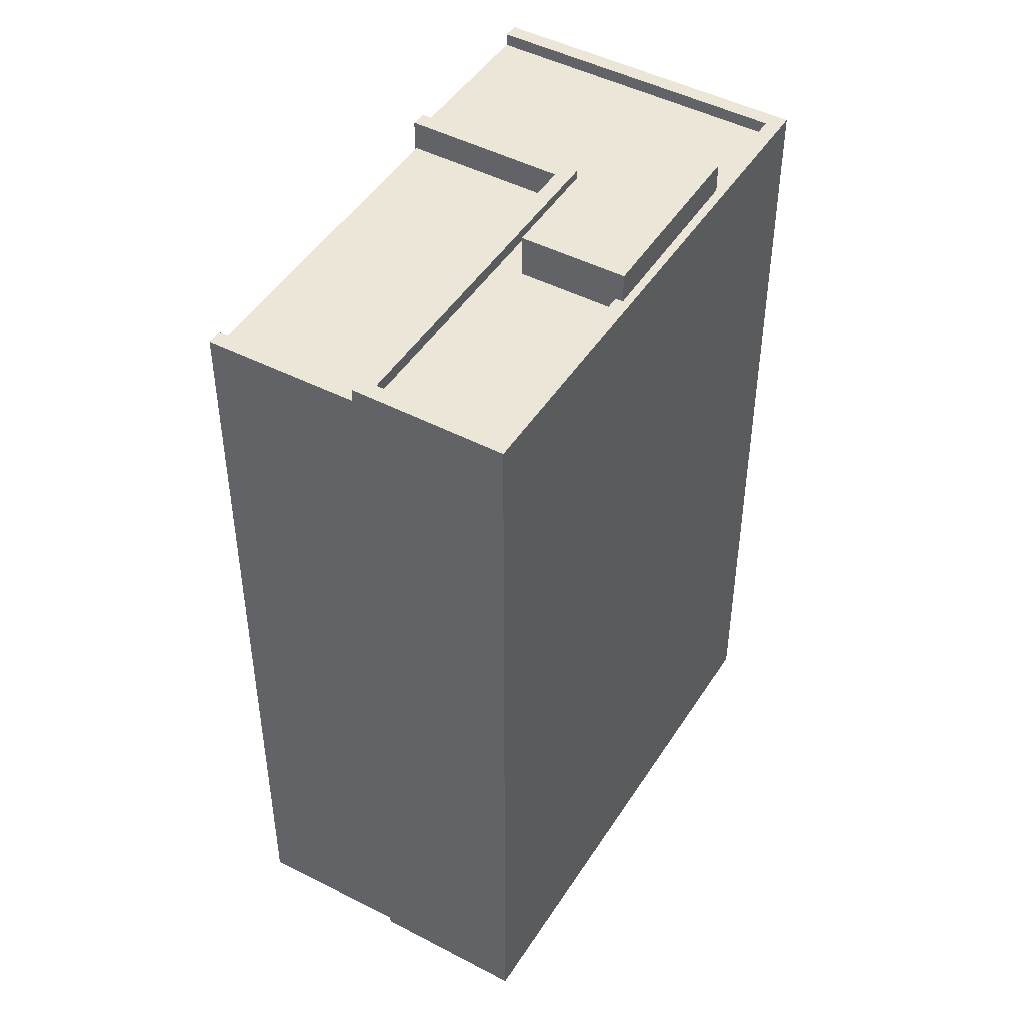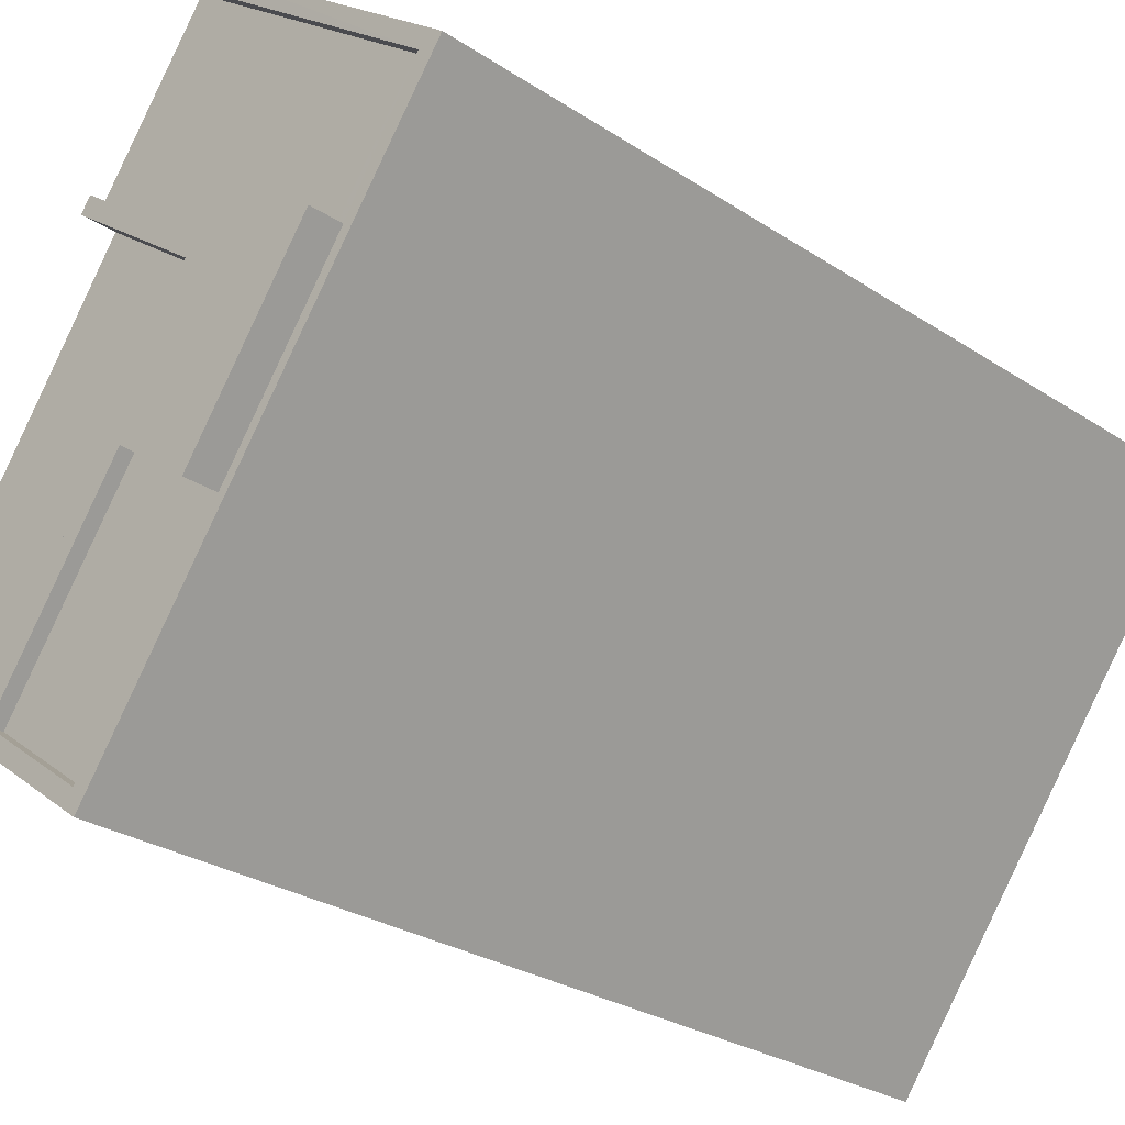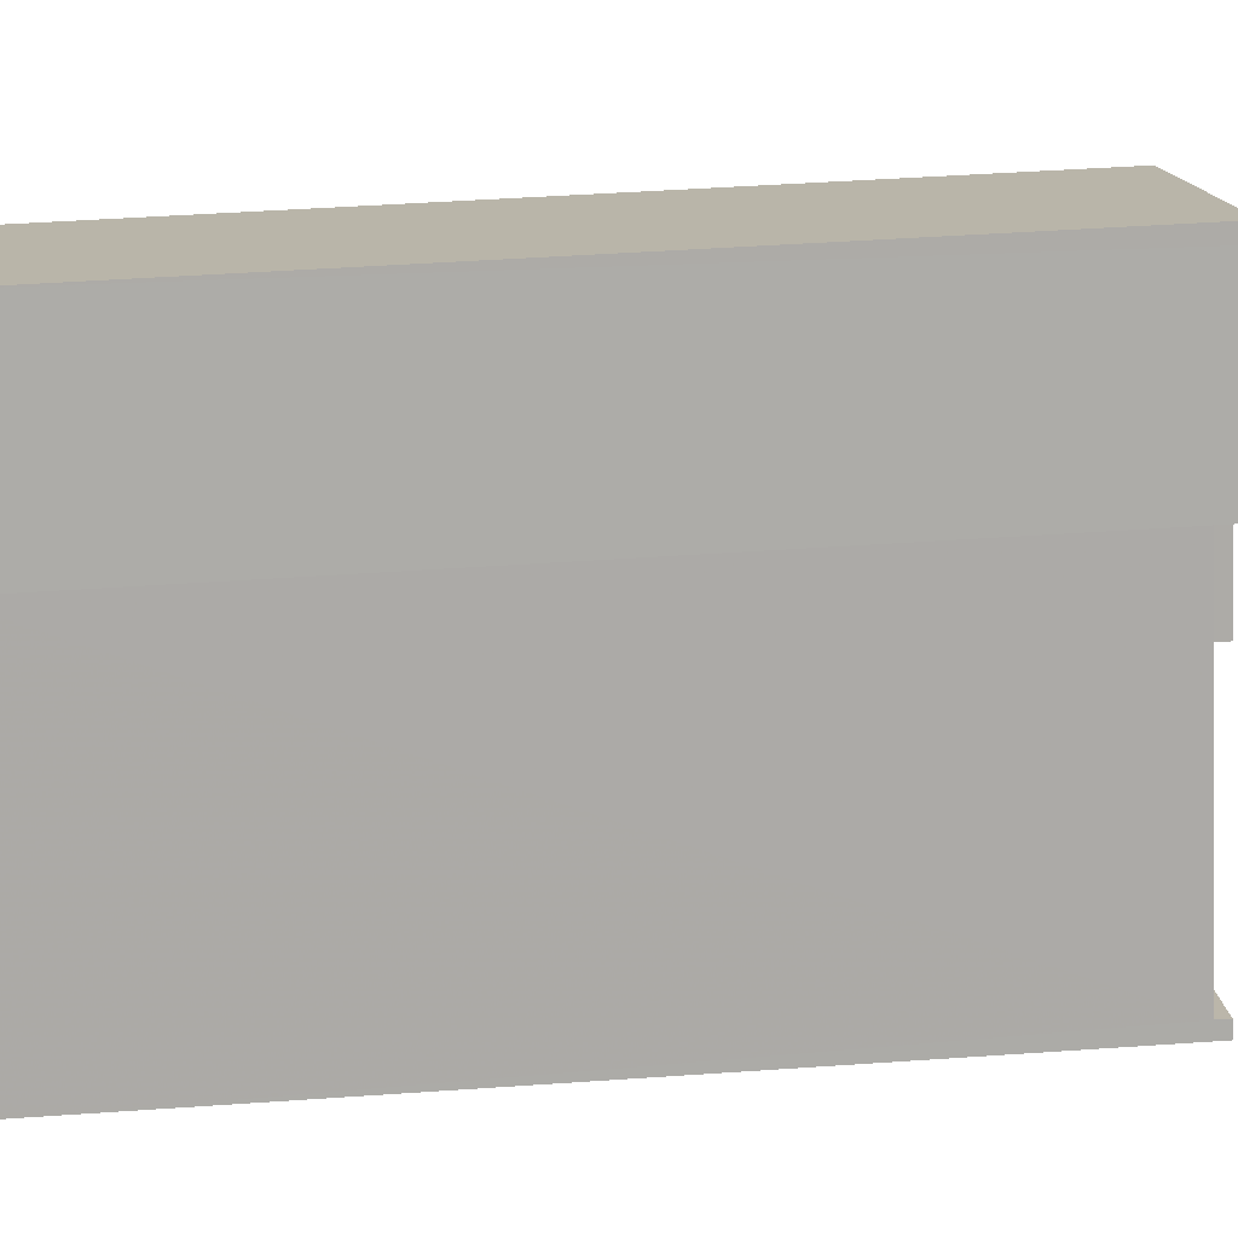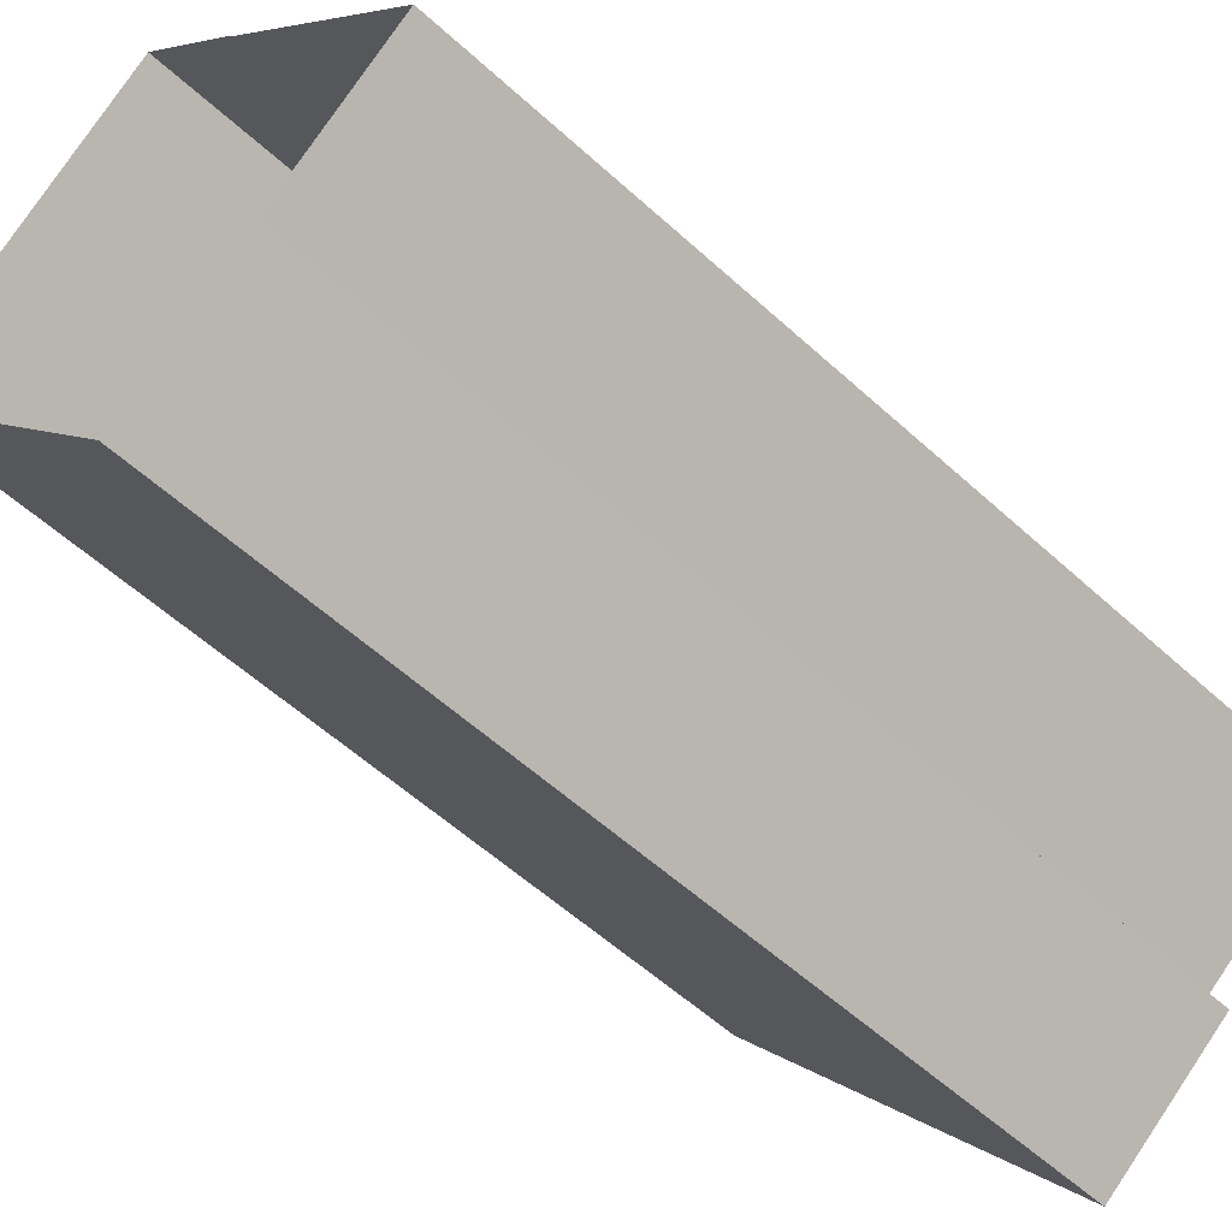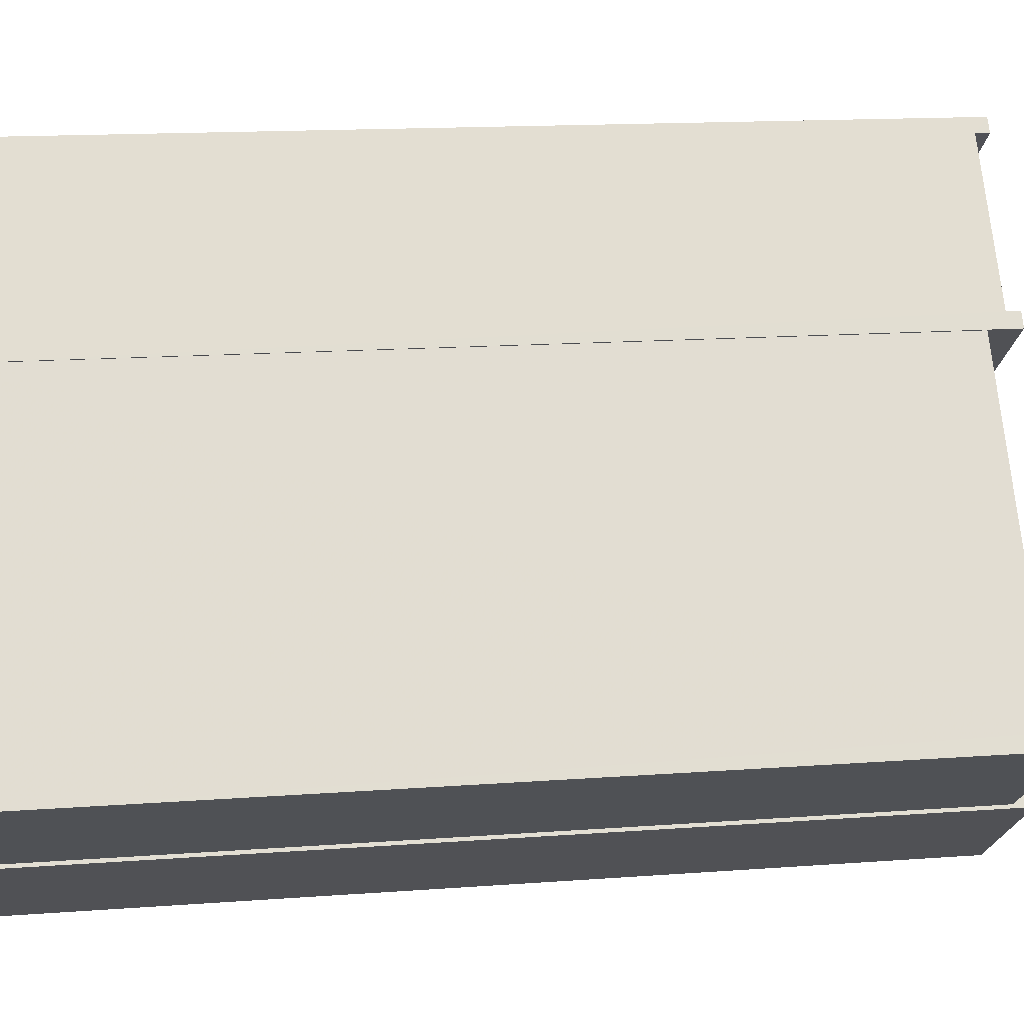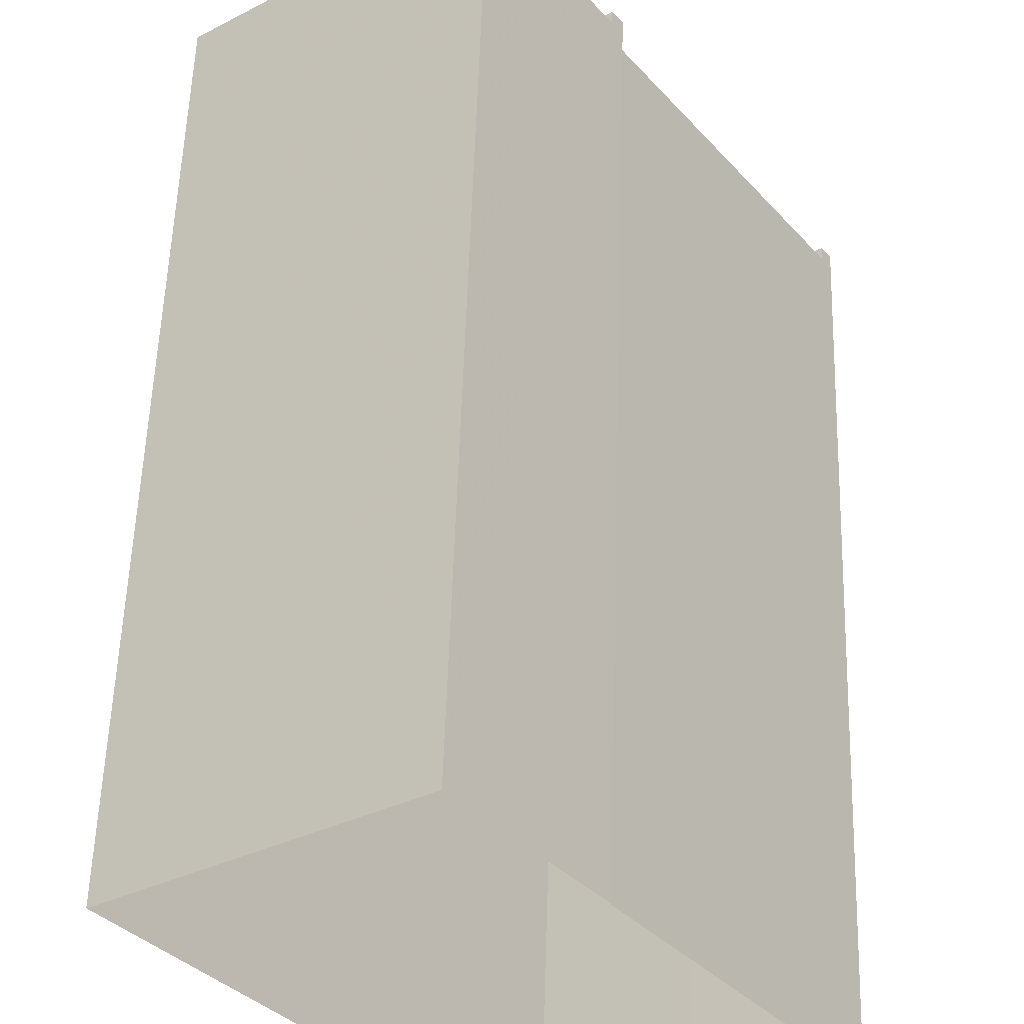
<metadata>
{"format":"obj","ext":"obj","renderer":"f3d","projection":"perspective","resolution":1024,"background":"white","views":[{"elev":46.5,"azim":-5.4,"up":"+Z"},{"elev":-26.9,"azim":44.1,"up":"+Y"},{"elev":50.0,"azim":-94.3,"up":"+Y"},{"elev":-56.3,"azim":-133.7,"up":"+Y"},{"elev":15.0,"azim":-99.2,"up":"+Y"},{"elev":55.7,"azim":-178.2,"up":"+Y"}]}
</metadata>
<code>
v -5809 -3.632e+04 2.656
v -5801 -3.632e+04 2.655
v -5808 -3.633e+04 2.653
v -5810 -3.633e+04 2.654
v -5810 -3.633e+04 2.654
v -5806 -3.632e+04 2.656
v -5809 -3.632e+04 2.656
v -5812 -3.632e+04 2.655
v -5807 -3.632e+04 19.49
v -5803 -3.632e+04 19.49
v -5805 -3.632e+04 19.49
v -5805 -3.632e+04 19.49
v -5807 -3.632e+04 18.66
v -5808 -3.633e+04 18.66
v -5805 -3.632e+04 18.66
v -5810 -3.633e+04 18.66
v -5802 -3.632e+04 18.66
v -5806 -3.632e+04 18.66
v -5805 -3.632e+04 18.66
v -5803 -3.632e+04 18.66
v -5808 -3.632e+04 18.66
v -5806 -3.632e+04 18.66
v -5802 -3.632e+04 18.91
v -5806 -3.632e+04 18.91
v -5806 -3.632e+04 18.91
v -5801 -3.632e+04 18.91
v -5810 -3.633e+04 18.91
v -5810 -3.633e+04 18.91
v -5808 -3.633e+04 18.91
v -5806 -3.632e+04 18.91
v -5808 -3.632e+04 18.91
v -5809 -3.632e+04 18.91
v -5805 -3.632e+04 18.91
v -5806 -3.632e+04 18.91
v -5803 -3.632e+04 18.91
v -5803 -3.632e+04 18.91
v -5805 -3.632e+04 18.91
v -5808 -3.633e+04 18.91
v -5806 -3.632e+04 18.32
v -5812 -3.632e+04 18.32
v -5810 -3.633e+04 18.32
v -5809 -3.632e+04 18.32
v -5810 -3.633e+04 18.57
v -5812 -3.632e+04 18.57
v -5812 -3.632e+04 18.57
v -5810 -3.633e+04 18.57
f 1 2 3
f 3 4 5
f 1 6 2
f 7 6 1
f 8 1 5
f 1 3 5
f 9 10 11
f 9 12 10
f 13 14 15
f 14 13 16
f 17 18 19
f 20 17 19
f 18 21 19
f 19 21 22
f 22 16 13
f 19 22 13
f 23 24 25
f 24 23 26
f 27 28 29
f 30 31 32
f 30 28 27
f 29 26 33
f 34 31 30
f 35 23 36
f 37 38 33
f 34 30 27
f 33 26 35
f 27 29 38
f 26 23 35
f 38 29 33
f 39 40 41
f 39 42 40
f 43 44 45
f 43 46 44
f 20 19 36
f 35 36 10
f 10 36 11
f 36 19 11
f 35 10 12
f 33 35 12
f 13 37 9
f 9 37 12
f 13 15 37
f 12 37 33
f 19 13 9
f 11 19 9
f 31 21 32
f 32 21 7
f 24 6 18
f 25 24 18
f 21 6 7
f 18 6 21
f 39 41 46
f 30 39 46
f 43 5 4
f 30 46 28
f 43 4 28
f 46 43 28
f 7 1 42
f 7 42 32
f 42 30 32
f 42 39 30
f 6 26 2
f 6 24 26
f 29 3 2
f 26 29 2
f 29 28 4
f 3 29 4
f 38 14 16
f 27 38 16
f 27 16 22
f 34 27 22
f 34 22 21
f 31 34 21
f 23 18 17
f 23 25 18
f 15 14 38
f 37 15 38
f 36 23 17
f 20 36 17
f 42 1 40
f 44 40 45
f 45 40 8
f 40 1 8
f 43 45 8
f 5 43 8
f 46 40 44
f 46 41 40

</code>
